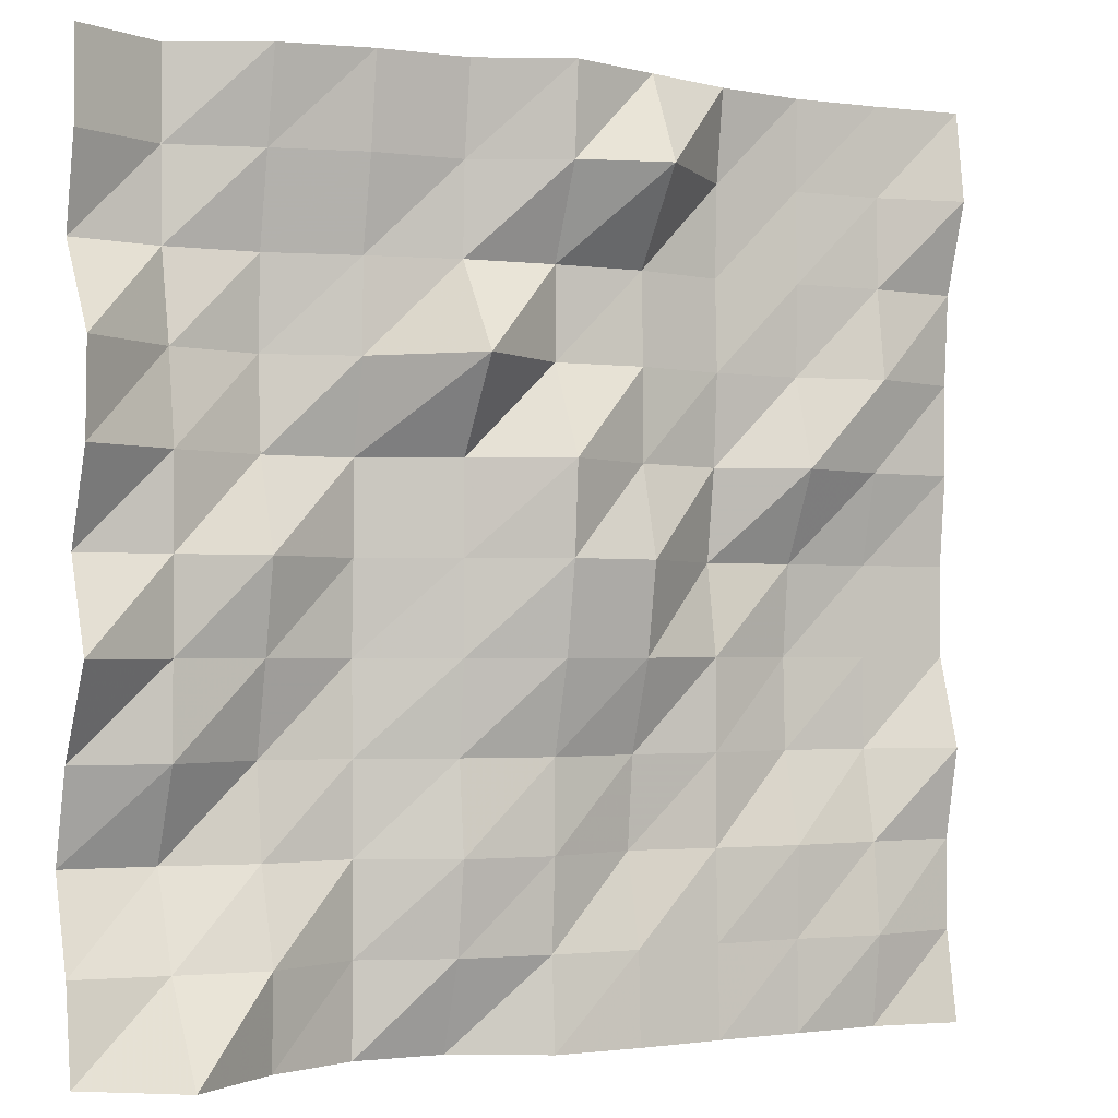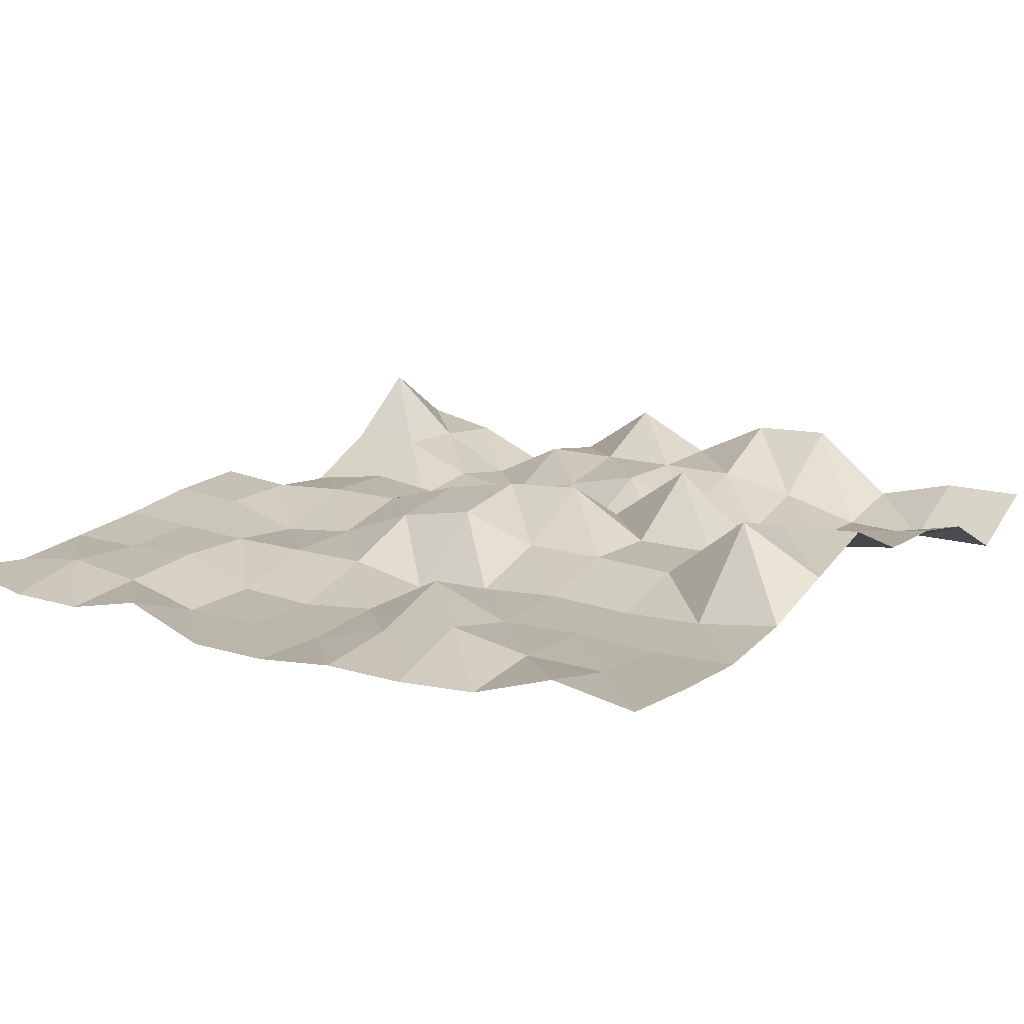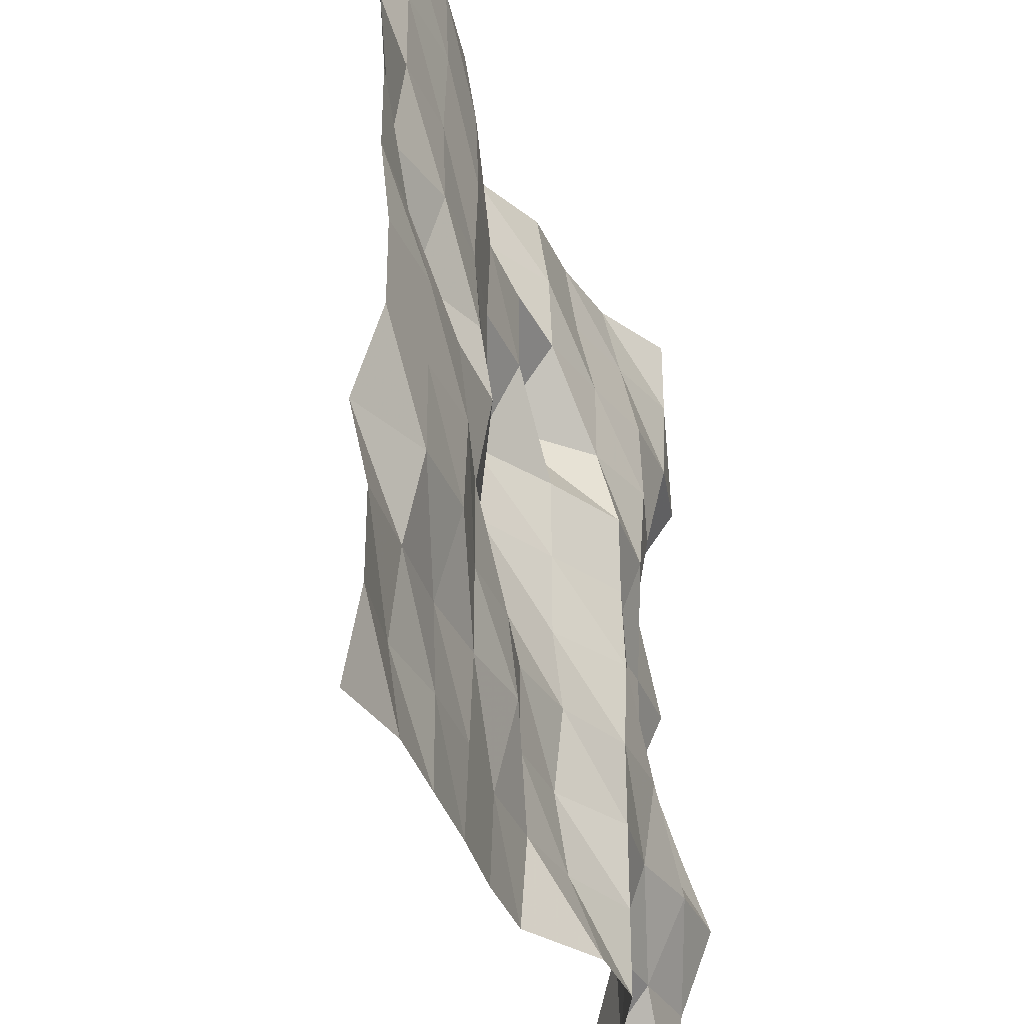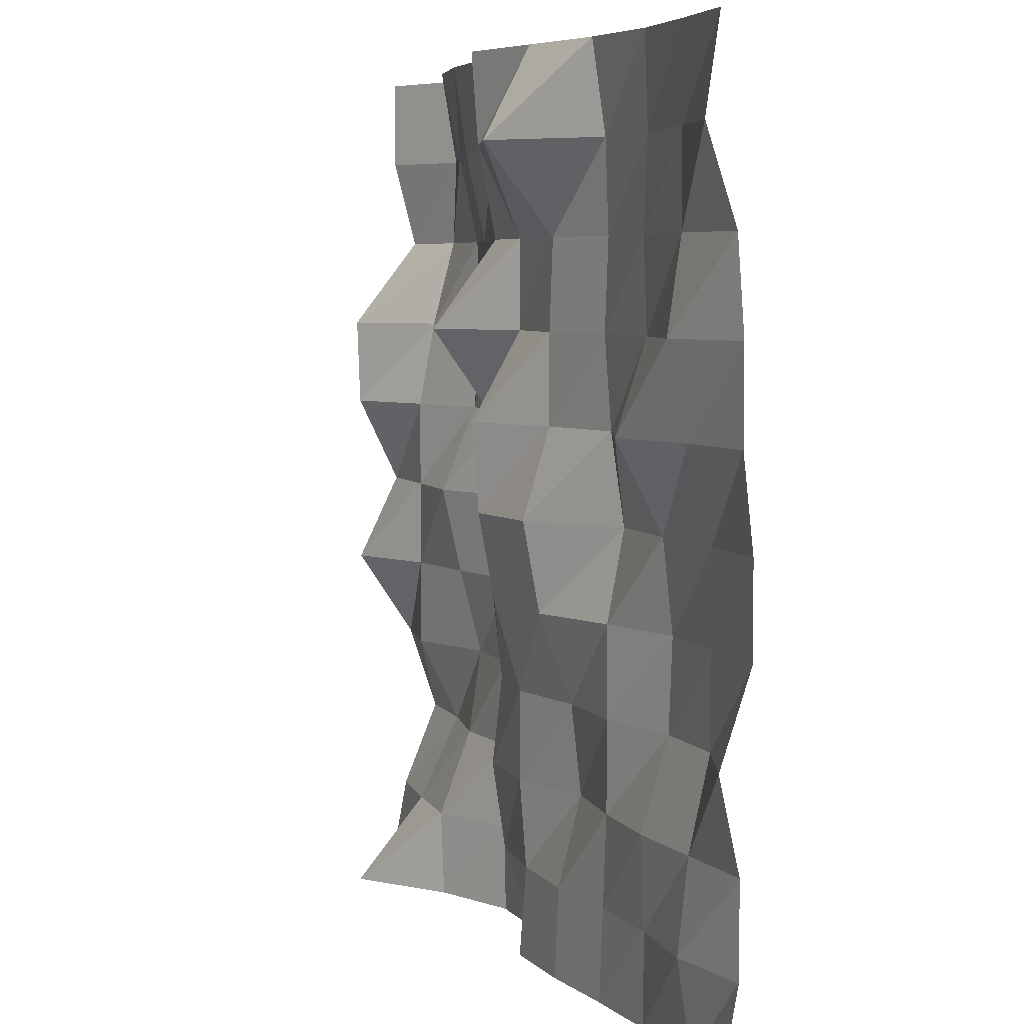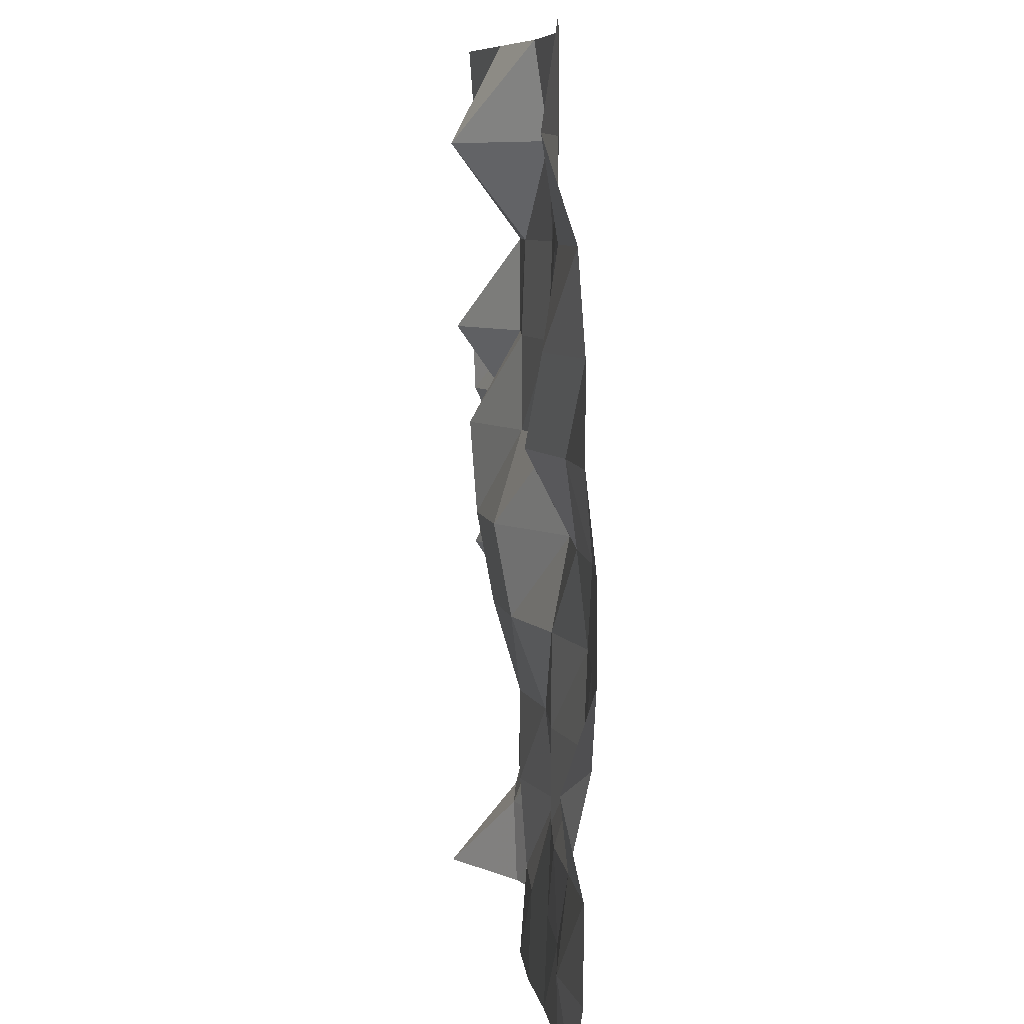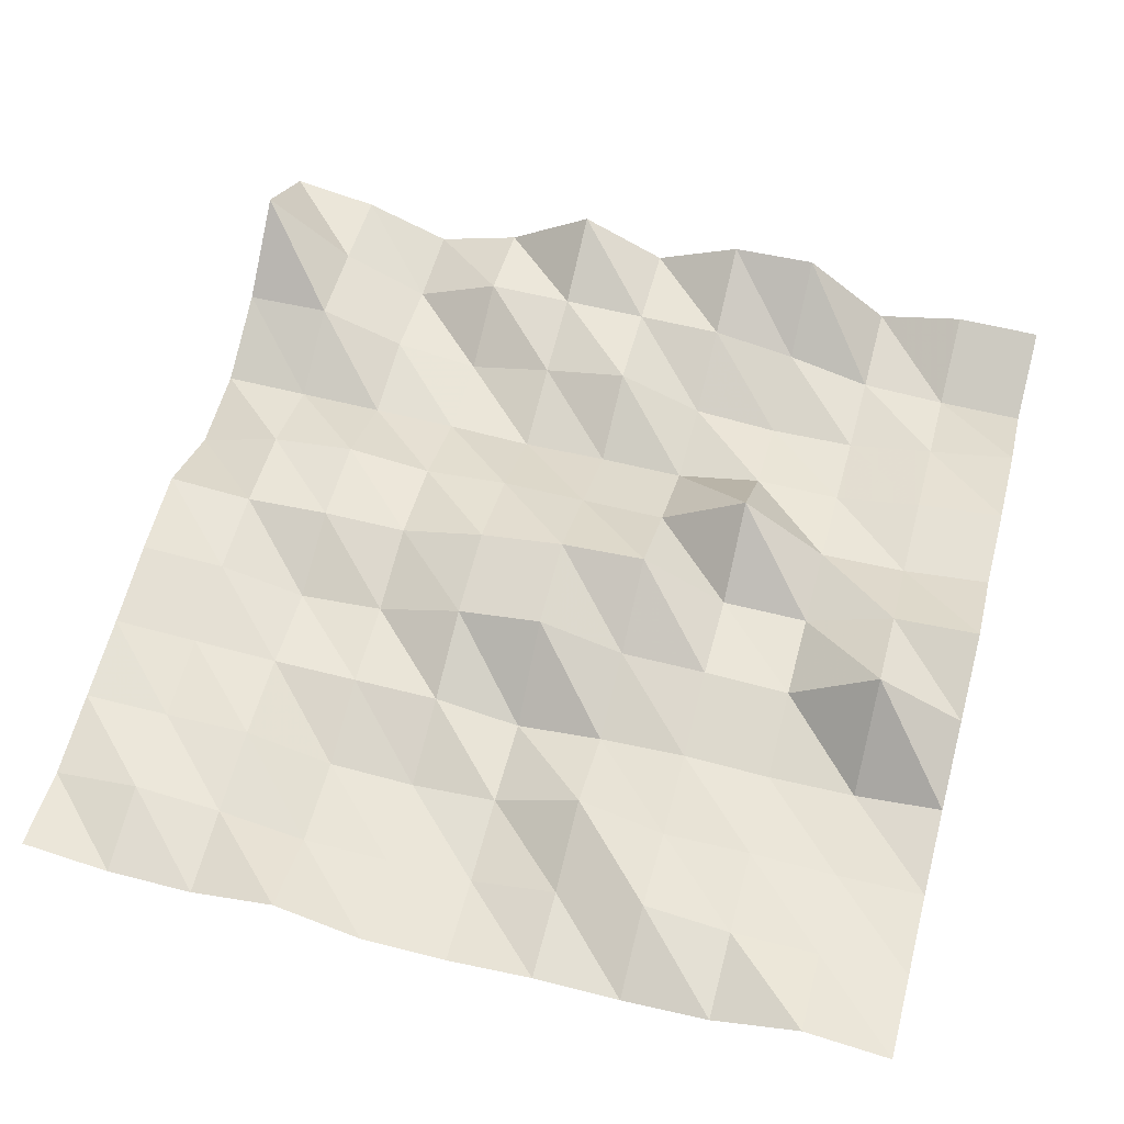
<metadata>
{"format":"obj","ext":"obj","renderer":"f3d","projection":"perspective","resolution":1024,"background":"white","views":[{"elev":-1.8,"azim":155.1,"up":"+Z"},{"elev":13.8,"azim":-55.0,"up":"+Y"},{"elev":-34.0,"azim":-68.6,"up":"+Z"},{"elev":5.4,"azim":-108.0,"up":"+Z"},{"elev":7.1,"azim":-90.6,"up":"+Z"},{"elev":56.9,"azim":-75.0,"up":"+Y"}]}
</metadata>
<code>
g Part_1_6
v 0 52.94 0
v -16 64.12 0
v -32 51.18 0
v -48 43.53 0
v -64 42.94 0
v -80 51.18 0
v -96 50 0
v -112 47.65 0
v -128 45.88 0
v -144 44.12 0
v -160 45.88 0
v 0 50 16
v -16 51.18 16
v -32 51.76 16
v -48 43.53 16
v -64 48.82 16
v -80 50 16
v -96 49.41 16
v -112 47.06 16
v -128 45.88 16
v -144 46.47 16
v -160 42.94 16
v 0 43.53 32
v -16 43.53 32
v -32 45.88 32
v -48 43.53 32
v -64 51.18 32
v -80 51.18 32
v -96 45.29 32
v -112 46.47 32
v -128 46.47 32
v -144 44.71 32
v -160 42.94 32
v 0 48.82 48
v -16 51.18 48
v -32 43.53 48
v -48 43.53 48
v -64 49.41 48
v -80 51.18 48
v -96 47.06 48
v -112 46.47 48
v -128 41.76 48
v -144 41.18 48
v -160 46.47 48
v 0 59.41 64
v -16 51.18 64
v -32 47.65 64
v -48 42.94 64
v -64 51.18 64
v -80 55.88 64
v -96 52.94 64
v -112 46.47 64
v -128 41.18 64
v -144 41.18 64
v -160 41.18 64
v 0 51.76 80
v -16 51.18 80
v -32 51.18 80
v -48 43.53 80
v -64 51.18 80
v -80 58.82 80
v -96 55.88 80
v -112 43.53 80
v -128 42.94 80
v -144 41.18 80
v -160 41.18 80
v 0 59.41 96
v -16 51.18 96
v -32 44.71 96
v -48 43.53 96
v -64 51.18 96
v -80 60 96
v -96 51.18 96
v -112 45.88 96
v -128 51.18 96
v -144 45.29 96
v -160 42.94 96
v 0 60 112
v -16 48.24 112
v -32 43.53 112
v -48 47.65 112
v -64 62.35 112
v -80 51.18 112
v -96 51.18 112
v -112 47.06 112
v -128 45.88 112
v -144 48.82 112
v -160 42.94 112
v 0 47.65 128
v -16 44.12 128
v -32 44.12 128
v -48 47.65 128
v -64 50.59 128
v -80 51.18 128
v -96 50.59 128
v -112 46.47 128
v -128 46.47 128
v -144 46.47 128
v -160 44.12 128
v 0 51.76 144
v -16 43.53 144
v -32 47.65 144
v -48 51.18 144
v -64 51.18 144
v -80 58.82 144
v -96 62.94 144
v -112 47.06 144
v -128 45.88 144
v -144 46.47 144
v -160 49.41 144
v 0 51.76 160
v -16 43.53 160
v -32 51.18 160
v -48 53.53 160
v -64 53.53 160
v -80 60 160
v -96 54.71 160
v -112 49.41 160
v -128 46.47 160
v -144 46.47 160
v -160 47.06 160
g Part_1_6_0
f 13 12 1
f 2 13 1
f 24 23 12
f 13 24 12
f 35 34 23
f 24 35 23
f 46 45 34
f 35 46 34
f 57 56 45
f 46 57 45
f 68 67 56
f 57 68 56
f 79 78 67
f 68 79 67
f 90 89 78
f 79 90 78
f 101 100 89
f 90 101 89
f 112 111 100
f 101 112 100
f 14 13 2
f 3 14 2
f 25 24 13
f 14 25 13
f 36 35 24
f 25 36 24
f 47 46 35
f 36 47 35
f 58 57 46
f 47 58 46
f 69 68 57
f 58 69 57
f 80 79 68
f 69 80 68
f 91 90 79
f 80 91 79
f 102 101 90
f 91 102 90
f 113 112 101
f 102 113 101
f 15 14 3
f 4 15 3
f 26 25 14
f 15 26 14
f 37 36 25
f 26 37 25
f 48 47 36
f 37 48 36
f 59 58 47
f 48 59 47
f 70 69 58
f 59 70 58
f 81 80 69
f 70 81 69
f 92 91 80
f 81 92 80
f 103 102 91
f 92 103 91
f 114 113 102
f 103 114 102
f 16 15 4
f 5 16 4
f 27 26 15
f 16 27 15
f 38 37 26
f 27 38 26
f 49 48 37
f 38 49 37
f 60 59 48
f 49 60 48
f 71 70 59
f 60 71 59
f 82 81 70
f 71 82 70
f 93 92 81
f 82 93 81
f 104 103 92
f 93 104 92
f 115 114 103
f 104 115 103
f 17 16 5
f 6 17 5
f 28 27 16
f 17 28 16
f 39 38 27
f 28 39 27
f 50 49 38
f 39 50 38
f 61 60 49
f 50 61 49
f 72 71 60
f 61 72 60
f 83 82 71
f 72 83 71
f 94 93 82
f 83 94 82
f 105 104 93
f 94 105 93
f 116 115 104
f 105 116 104
f 18 17 6
f 7 18 6
f 29 28 17
f 18 29 17
f 40 39 28
f 29 40 28
f 51 50 39
f 40 51 39
f 62 61 50
f 51 62 50
f 73 72 61
f 62 73 61
f 84 83 72
f 73 84 72
f 95 94 83
f 84 95 83
f 106 105 94
f 95 106 94
f 117 116 105
f 106 117 105
f 19 18 7
f 8 19 7
f 30 29 18
f 19 30 18
f 41 40 29
f 30 41 29
f 52 51 40
f 41 52 40
f 63 62 51
f 52 63 51
f 74 73 62
f 63 74 62
f 85 84 73
f 74 85 73
f 96 95 84
f 85 96 84
f 107 106 95
f 96 107 95
f 118 117 106
f 107 118 106
f 20 19 8
f 9 20 8
f 31 30 19
f 20 31 19
f 42 41 30
f 31 42 30
f 53 52 41
f 42 53 41
f 64 63 52
f 53 64 52
f 75 74 63
f 64 75 63
f 86 85 74
f 75 86 74
f 97 96 85
f 86 97 85
f 108 107 96
f 97 108 96
f 119 118 107
f 108 119 107
f 21 20 9
f 10 21 9
f 32 31 20
f 21 32 20
f 43 42 31
f 32 43 31
f 54 53 42
f 43 54 42
f 65 64 53
f 54 65 53
f 76 75 64
f 65 76 64
f 87 86 75
f 76 87 75
f 98 97 86
f 87 98 86
f 109 108 97
f 98 109 97
f 120 119 108
f 109 120 108
f 22 21 10
f 11 22 10
f 33 32 21
f 22 33 21
f 44 43 32
f 33 44 32
f 55 54 43
f 44 55 43
f 66 65 54
f 55 66 54
f 77 76 65
f 66 77 65
f 88 87 76
f 77 88 76
f 99 98 87
f 88 99 87
f 110 109 98
f 99 110 98
f 121 120 109
f 110 121 109

</code>
